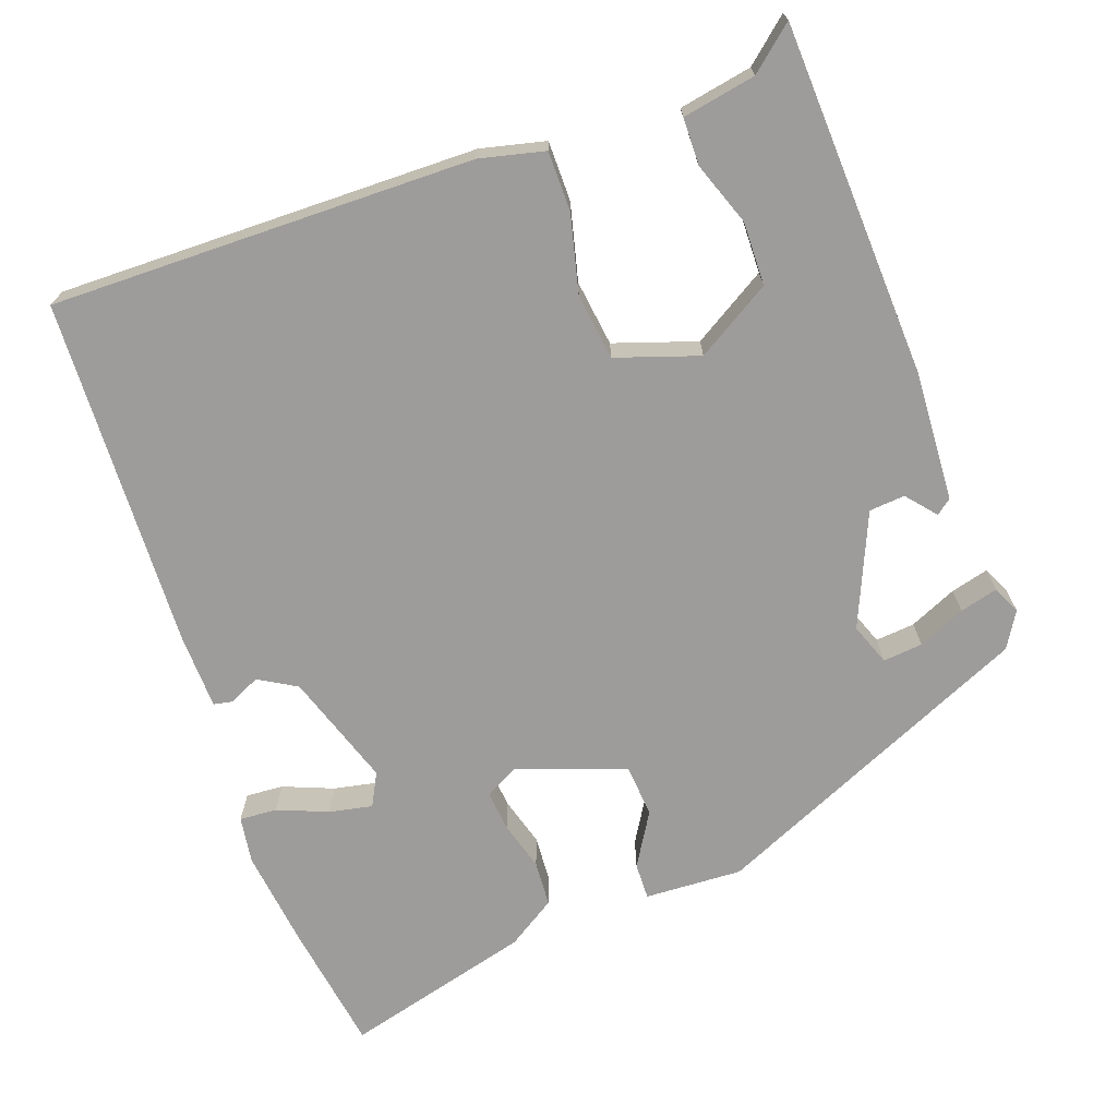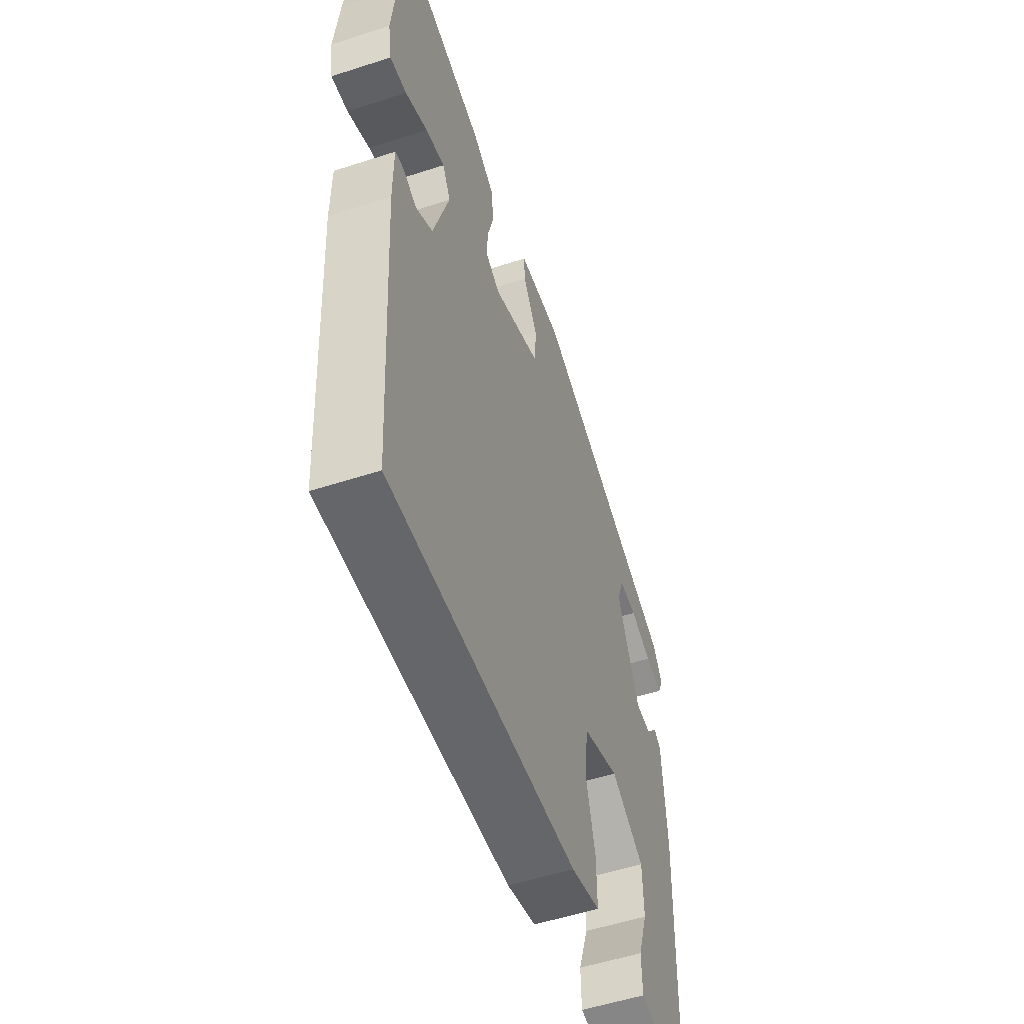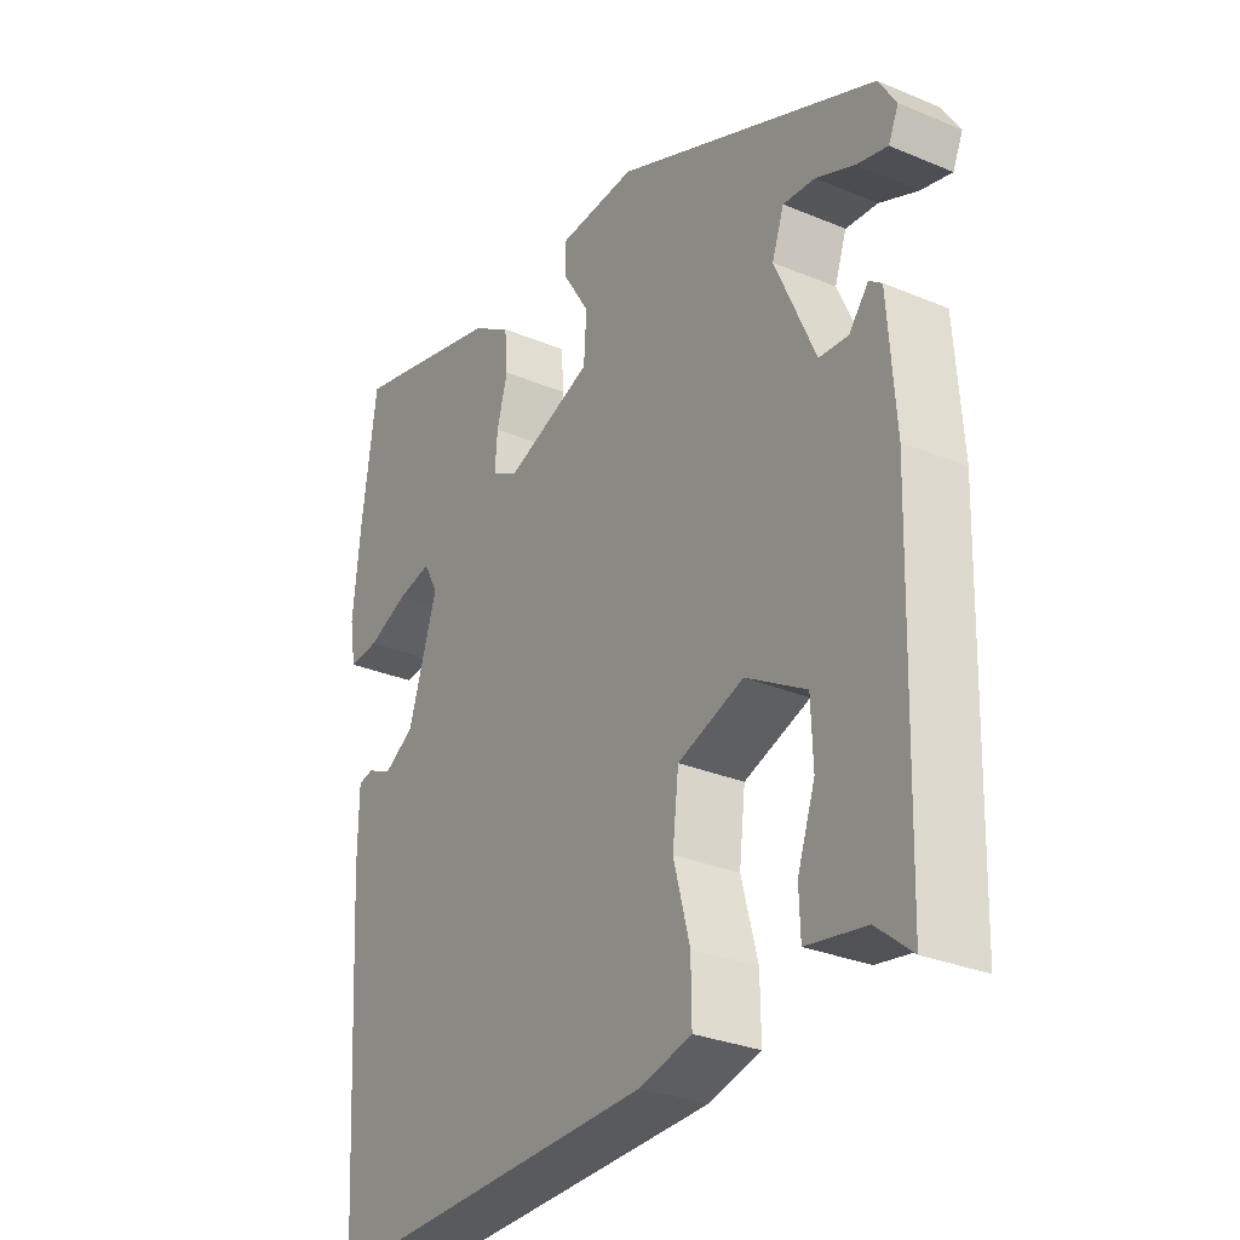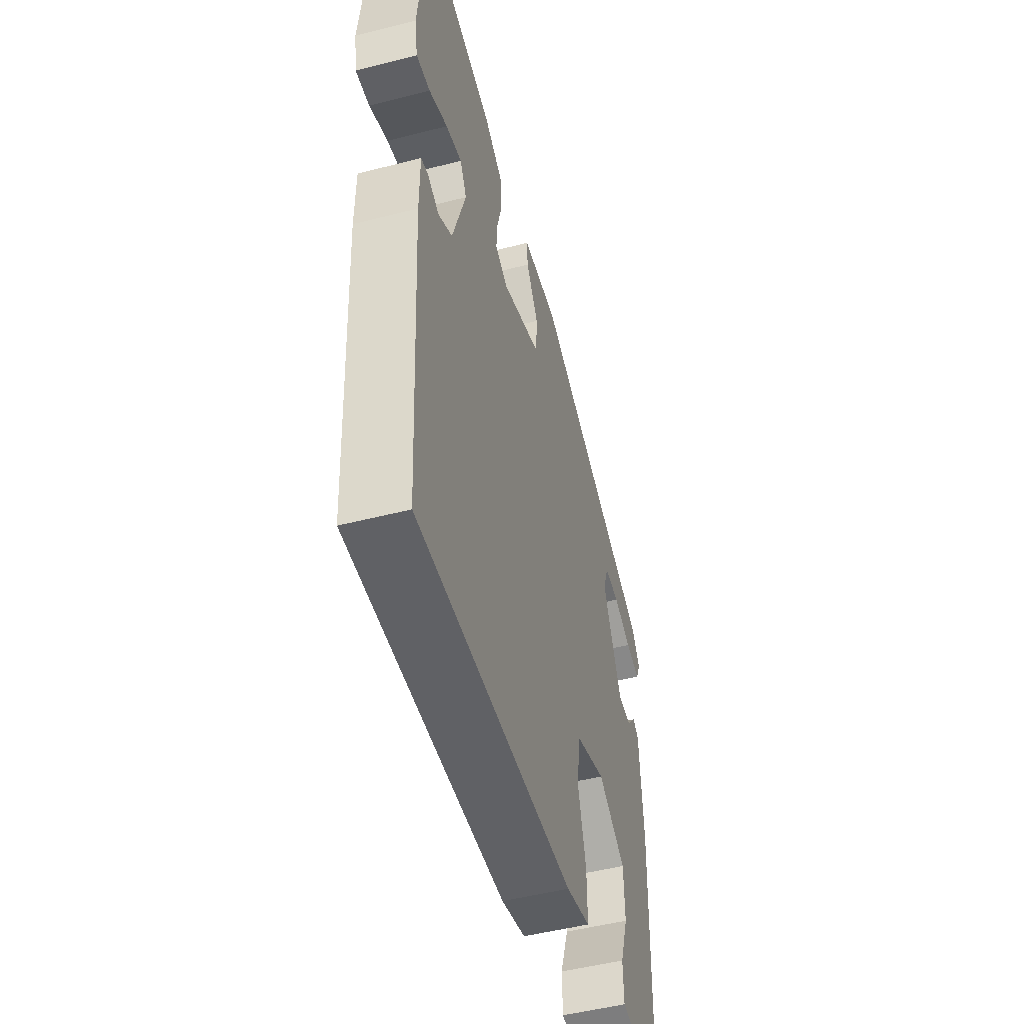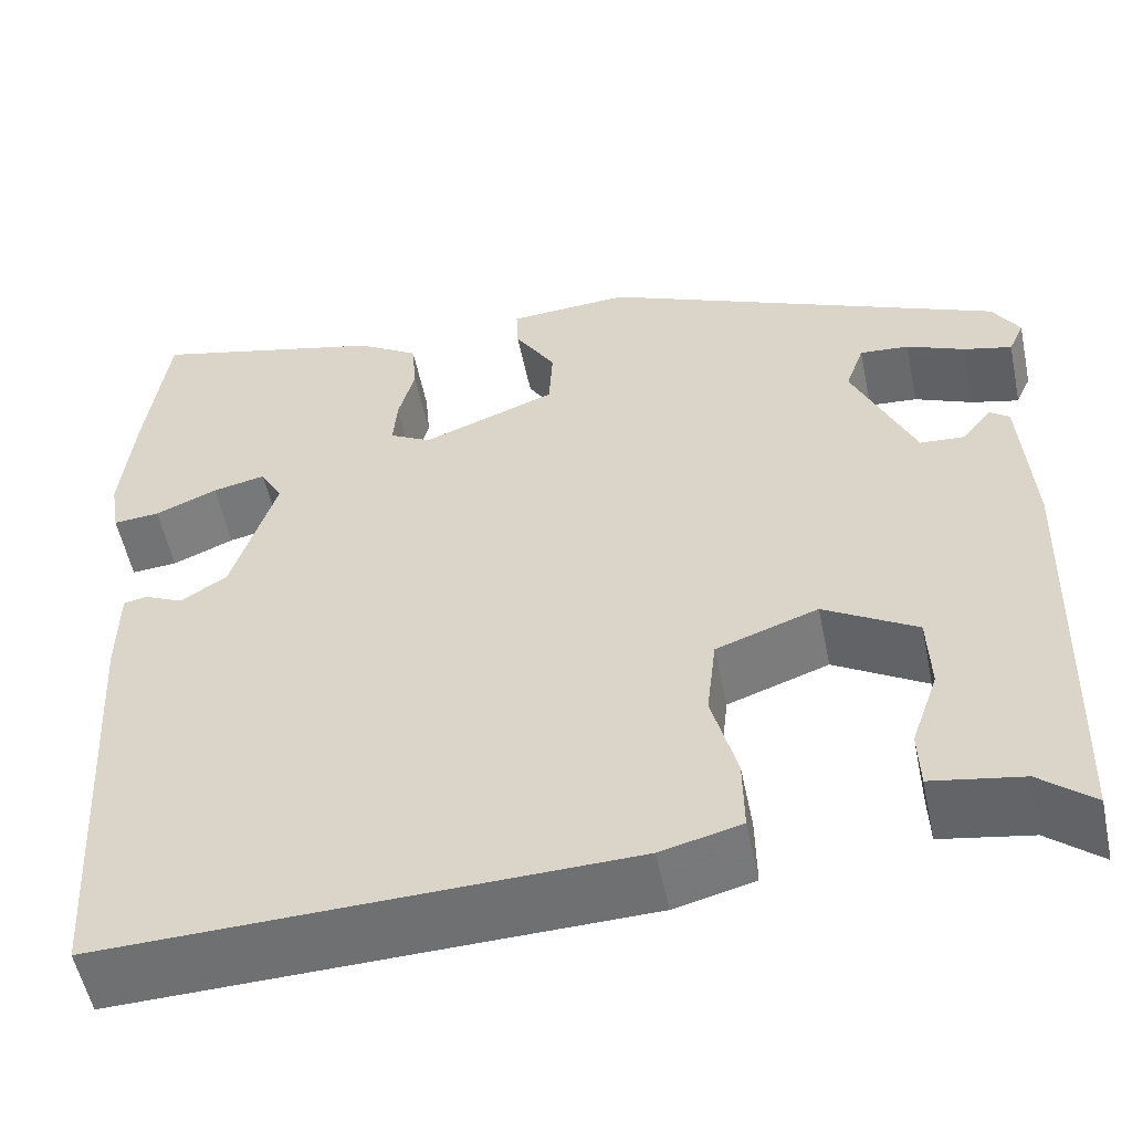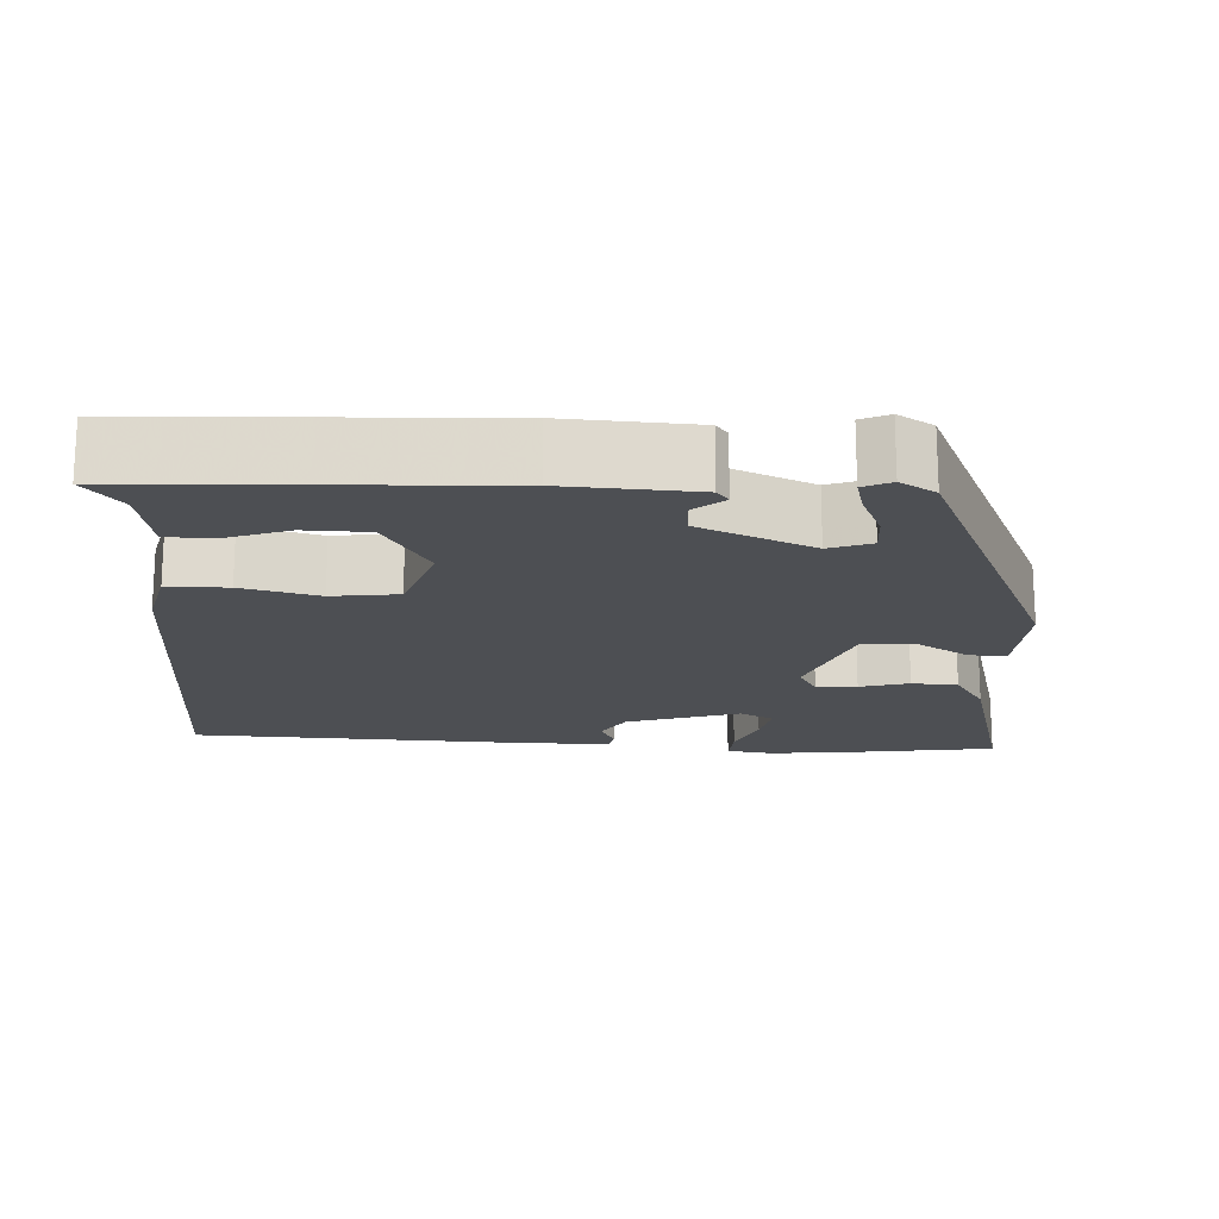
<metadata>
{"format":"obj","ext":"obj","renderer":"f3d","projection":"perspective","resolution":1024,"background":"white","views":[{"elev":-70.2,"azim":-159.4,"up":"+Y"},{"elev":-53.4,"azim":109.2,"up":"+Z"},{"elev":-29.7,"azim":-121.6,"up":"+Z"},{"elev":-50.1,"azim":105.7,"up":"+Z"},{"elev":-54.4,"azim":-168.3,"up":"+Z"},{"elev":-17.8,"azim":-92.2,"up":"+Y"}]}
</metadata>
<code>
v -0.483 0.07 0.338
v -0.065 0.07 0.517
v 0.06 0.07 0.509
v 0.058 0.07 0.462
v 0.016 0.07 0.395
v 0.02 0.07 0.327
v 0.158 0.07 0.275
v 0.201 0.07 0.298
v 0.197 0.07 0.35
v 0.18 0.07 0.413
v 0.185 0.07 0.472
v 0.248 0.07 0.511
v 0.49 0.07 0.571
v 0.513 0.07 0.402
v 0.526 0.07 0.277
v 0.516 0.07 0.217
v 0.468 0.07 0.221
v 0.404 0.07 0.248
v 0.349 0.07 0.26
v 0.326 0.07 0.218
v 0.372 0.07 0.072
v 0.42 0.07 0.043
v 0.46 0.07 0.061
v 0.484 0.07 0.056
v 0.485 0.07 -0.042
v 0.459 0.07 -0.49
v -0.081 0.07 -0.474
v -0.164 0.07 -0.453
v -0.163 0.07 -0.376
v -0.137 0.07 -0.278
v -0.147 0.07 -0.193
v -0.252 0.07 -0.156
v -0.348 0.07 -0.212
v -0.351 0.07 -0.293
v -0.323 0.07 -0.374
v -0.325 0.07 -0.434
v -0.419 0.07 -0.45
v -0.475 0.07 -0.496
v -0.488 0.07 -0.046
v -0.476 0.07 0.122
v -0.456 0.07 0.137
v -0.425 0.07 0.099
v -0.379 0.07 0.102
v -0.315 0.07 0.245
v -0.334 0.07 0.299
v -0.385 0.07 0.295
v -0.446 0.07 0.269
v -0.495 0.07 0.257
v -0.511 0.07 0.293
v -0.483 0 0.338
v -0.065 0 0.517
v 0.06 0 0.509
v 0.058 0 0.462
v 0.016 0 0.395
v 0.02 0 0.327
v 0.158 0 0.275
v 0.201 0 0.298
v 0.197 0 0.35
v 0.18 0 0.413
v 0.185 0 0.472
v 0.248 0 0.511
v 0.49 0 0.571
v 0.513 0 0.402
v 0.526 0 0.277
v 0.516 0 0.217
v 0.468 0 0.221
v 0.404 0 0.248
v 0.349 0 0.26
v 0.326 0 0.218
v 0.372 0 0.072
v 0.42 0 0.043
v 0.46 0 0.061
v 0.484 0 0.056
v 0.485 0 -0.042
v 0.459 0 -0.49
v -0.081 0 -0.474
v -0.164 0 -0.453
v -0.163 0 -0.376
v -0.137 0 -0.278
v -0.147 0 -0.193
v -0.252 0 -0.156
v -0.348 0 -0.212
v -0.351 0 -0.293
v -0.323 0 -0.374
v -0.325 0 -0.434
v -0.419 0 -0.45
v -0.475 0 -0.496
v -0.488 0 -0.046
v -0.476 0 0.122
v -0.456 0 0.137
v -0.425 0 0.099
v -0.379 0 0.102
v -0.315 0 0.245
v -0.334 0 0.299
v -0.385 0 0.295
v -0.446 0 0.269
v -0.495 0 0.257
v -0.511 0 0.293
f 46 47 48 49
f 45 46 49 1
f 39 40 41 42
f 37 38 39 42
f 37 42 43
f 34 35 36 37
f 33 34 37 43
f 32 33 43 44
f 27 28 29 30
f 27 30 31
f 26 27 31
f 25 26 31
f 22 23 24 25
f 21 22 25 31
f 20 21 31 32
f 15 16 17 18
f 15 18 19
f 14 15 19
f 13 14 19
f 9 10 11 12
f 8 9 12 13
f 2 3 4 5
f 45 1 2 5
f 44 45 5 6
f 8 13 19 20
f 7 8 20 32
f 6 7 32 44
f 98 97 96 95
f 50 98 95 94
f 91 90 89 88
f 91 88 87 86
f 92 91 86
f 86 85 84 83
f 92 86 83 82
f 93 92 82 81
f 79 78 77 76
f 80 79 76
f 80 76 75
f 80 75 74
f 74 73 72 71
f 80 74 71 70
f 81 80 70 69
f 67 66 65 64
f 68 67 64
f 68 64 63
f 68 63 62
f 61 60 59 58
f 62 61 58 57
f 54 53 52 51
f 54 51 50 94
f 55 54 94 93
f 69 68 62 57
f 81 69 57 56
f 93 81 56 55
f 1 50 51 2
f 2 51 52 3
f 3 52 53 4
f 4 53 54 5
f 5 54 55 6
f 6 55 56 7
f 7 56 57 8
f 8 57 58 9
f 9 58 59 10
f 10 59 60 11
f 11 60 61 12
f 12 61 62 13
f 13 62 63 14
f 14 63 64 15
f 15 64 65 16
f 16 65 66 17
f 17 66 67 18
f 18 67 68 19
f 19 68 69 20
f 20 69 70 21
f 21 70 71 22
f 22 71 72 23
f 23 72 73 24
f 24 73 74 25
f 25 74 75 26
f 26 75 76 27
f 27 76 77 28
f 28 77 78 29
f 29 78 79 30
f 30 79 80 31
f 31 80 81 32
f 32 81 82 33
f 33 82 83 34
f 34 83 84 35
f 35 84 85 36
f 36 85 86 37
f 37 86 87 38
f 38 87 88 39
f 39 88 89 40
f 40 89 90 41
f 41 90 91 42
f 42 91 92 43
f 43 92 93 44
f 44 93 94 45
f 45 94 95 46
f 46 95 96 47
f 47 96 97 48
f 48 97 98 49
f 49 98 50 1

</code>
